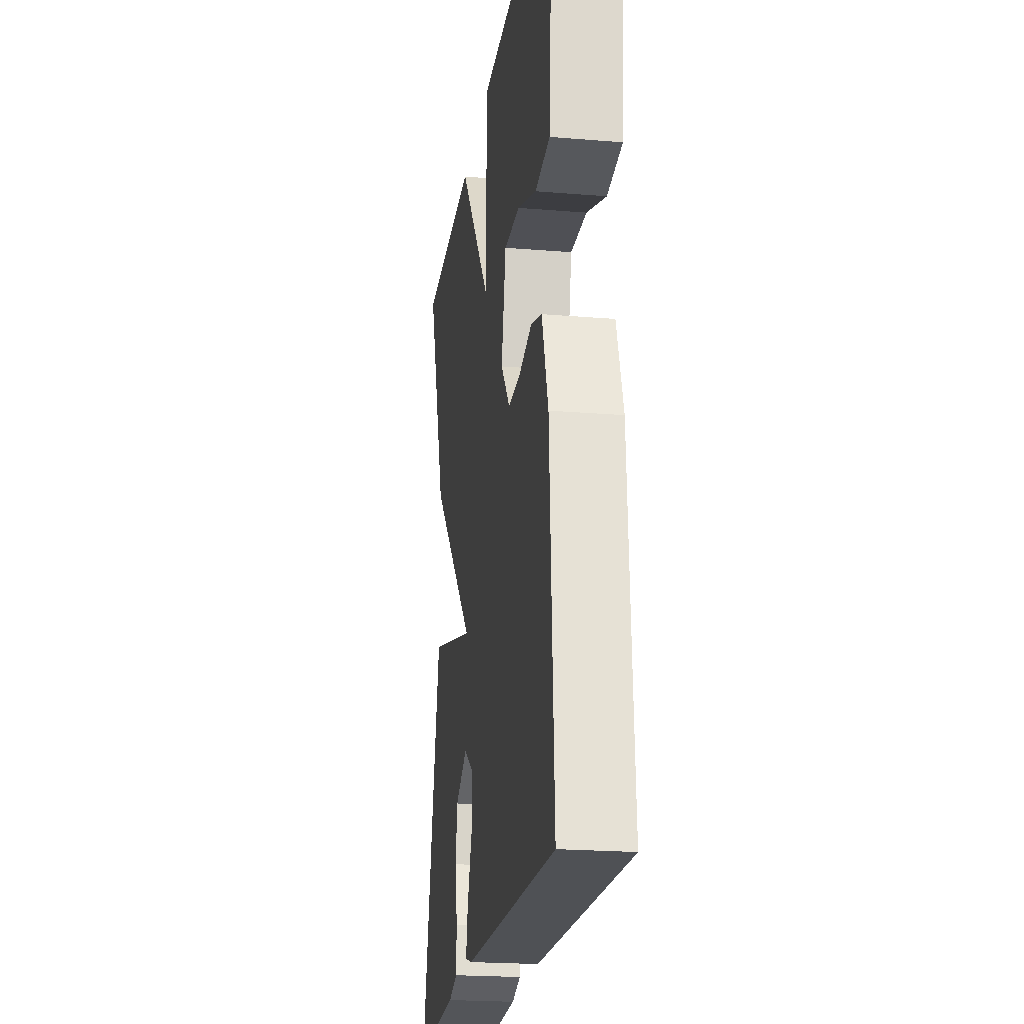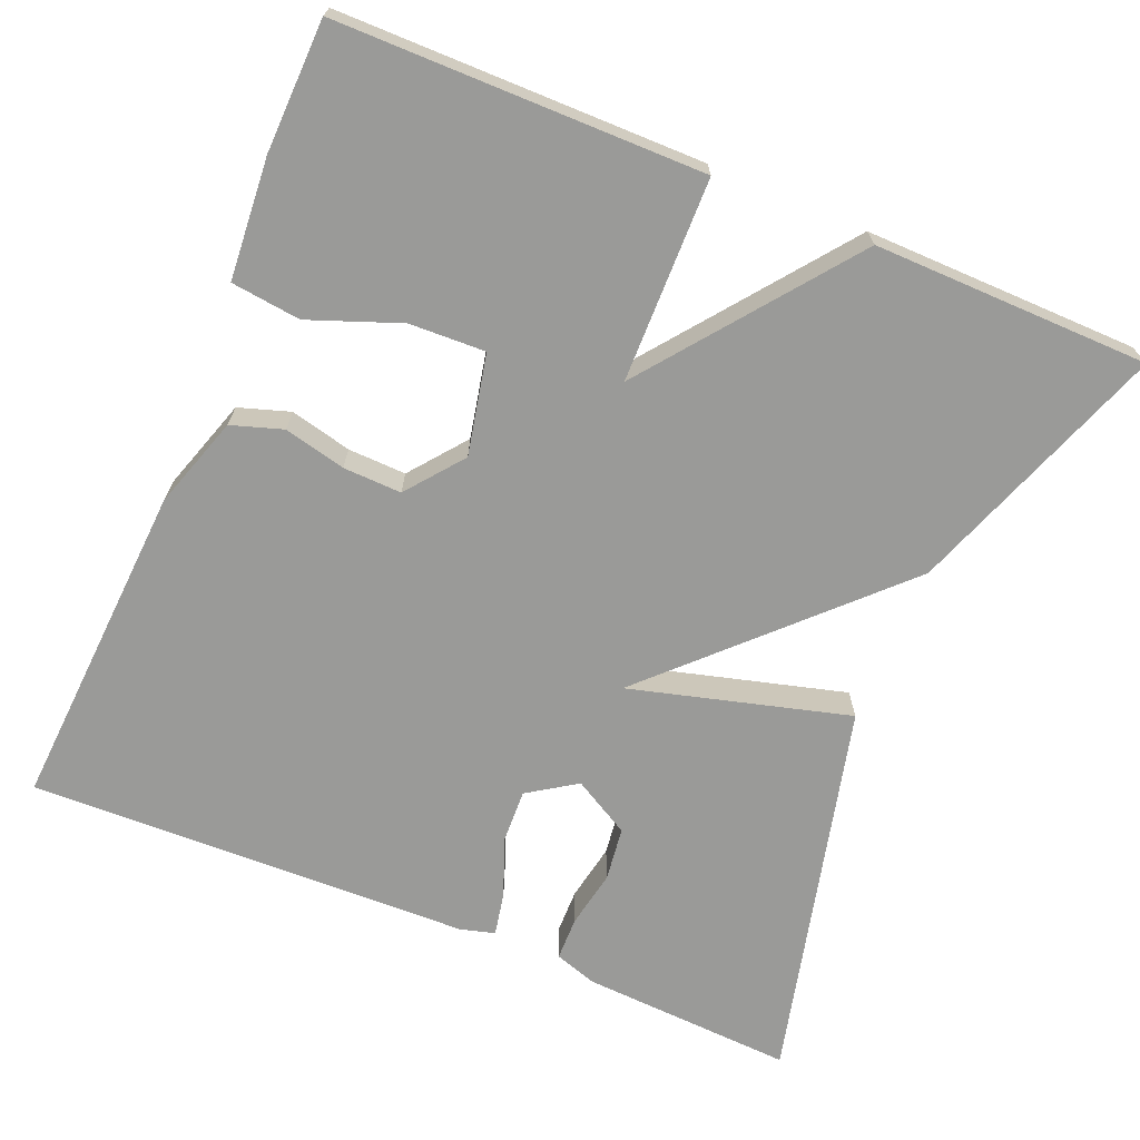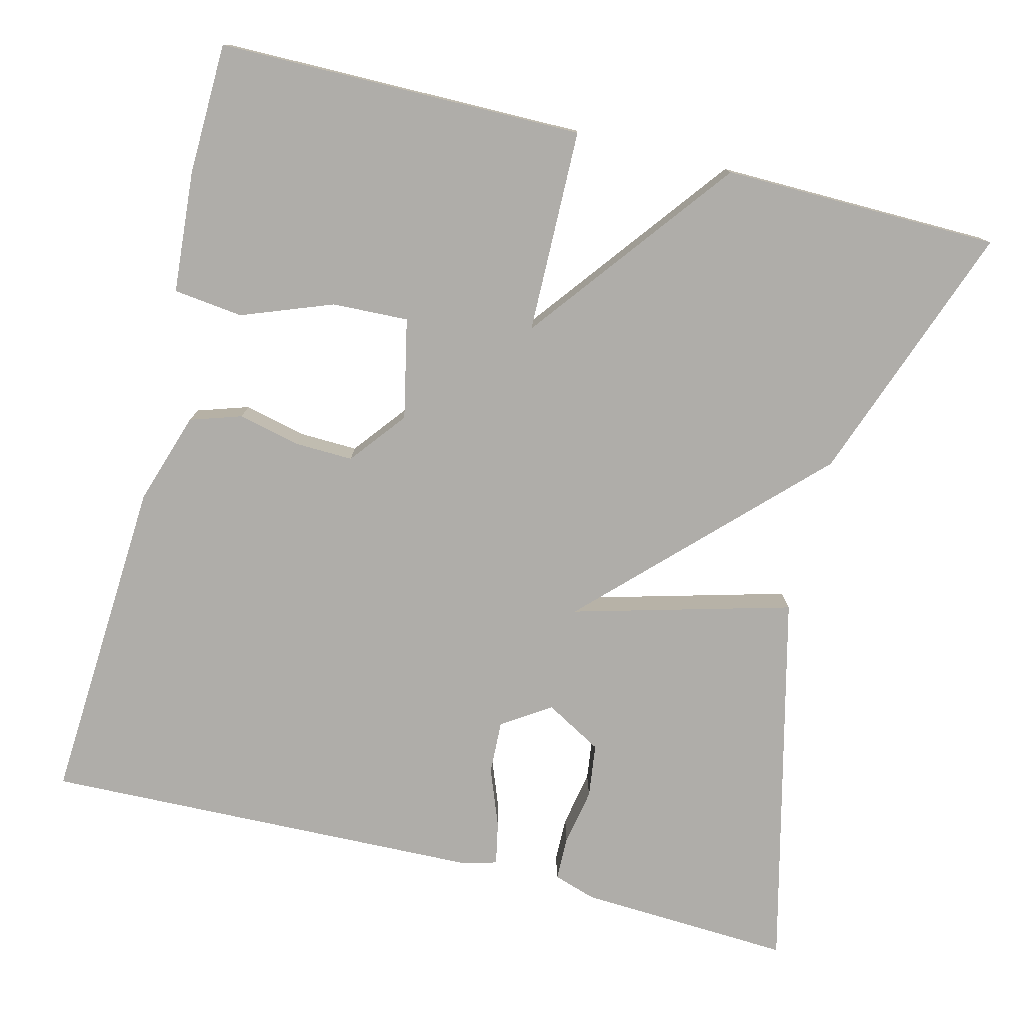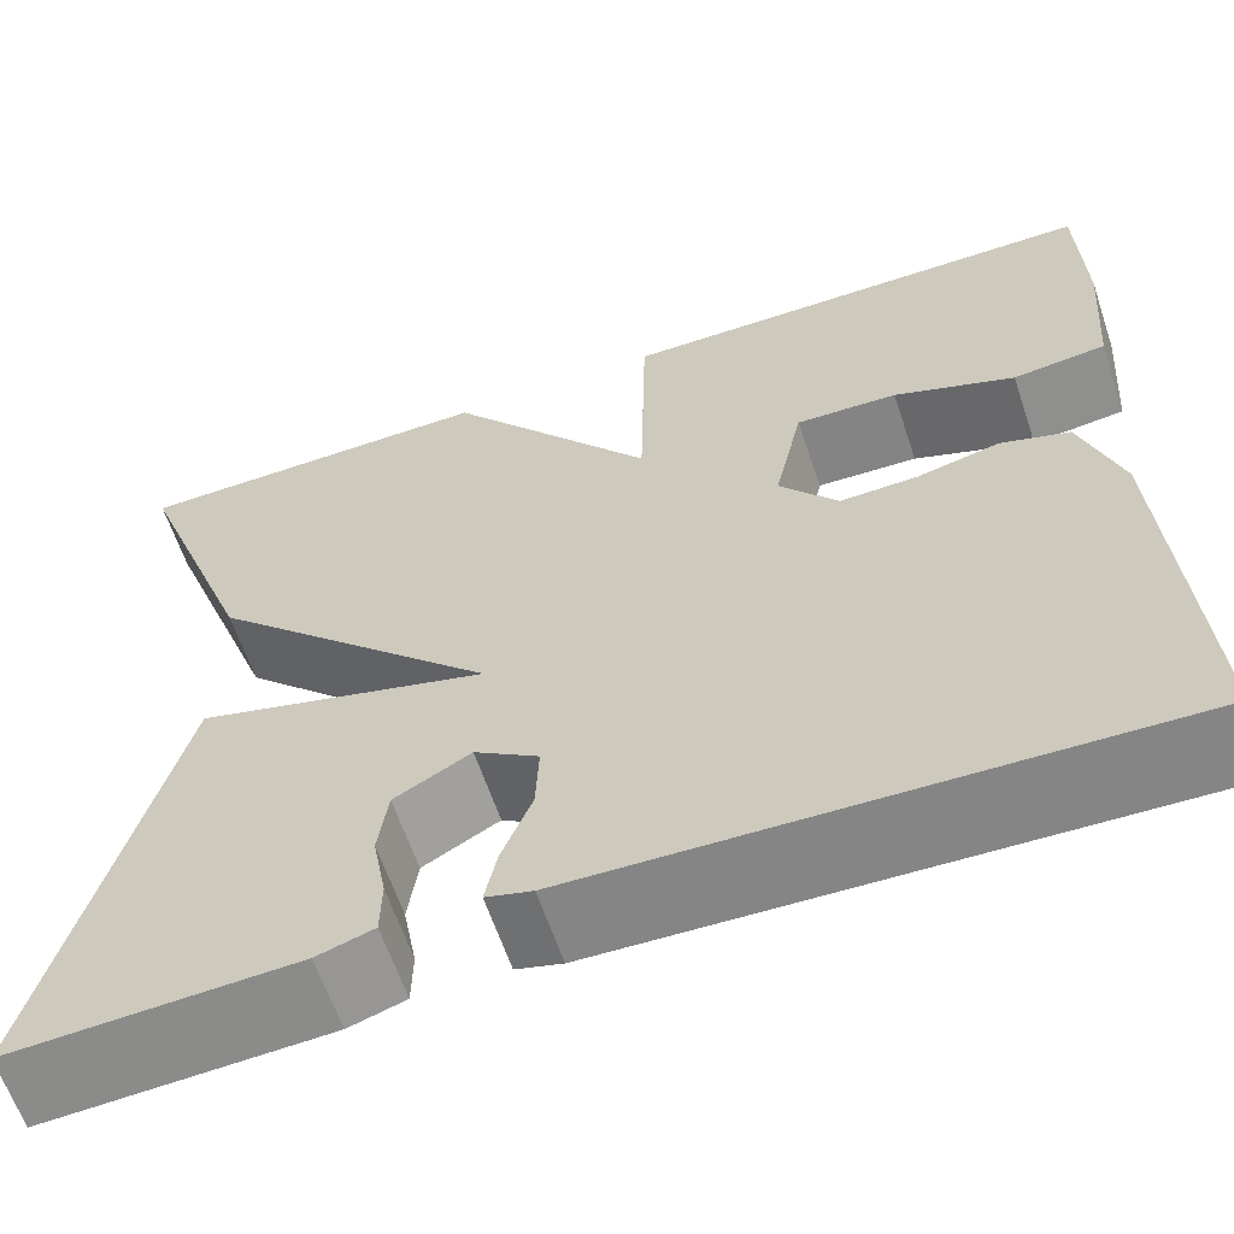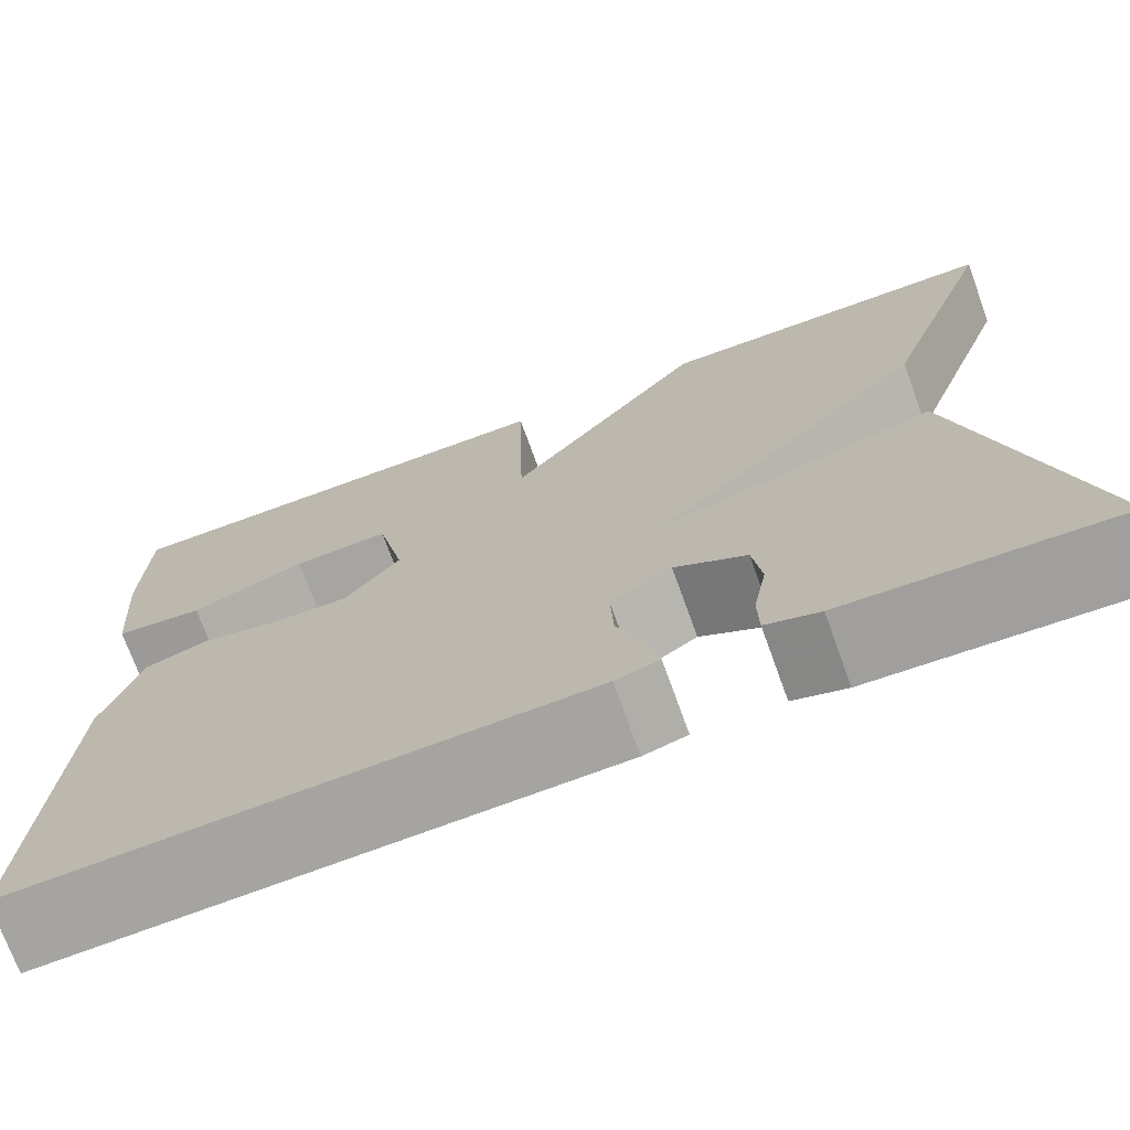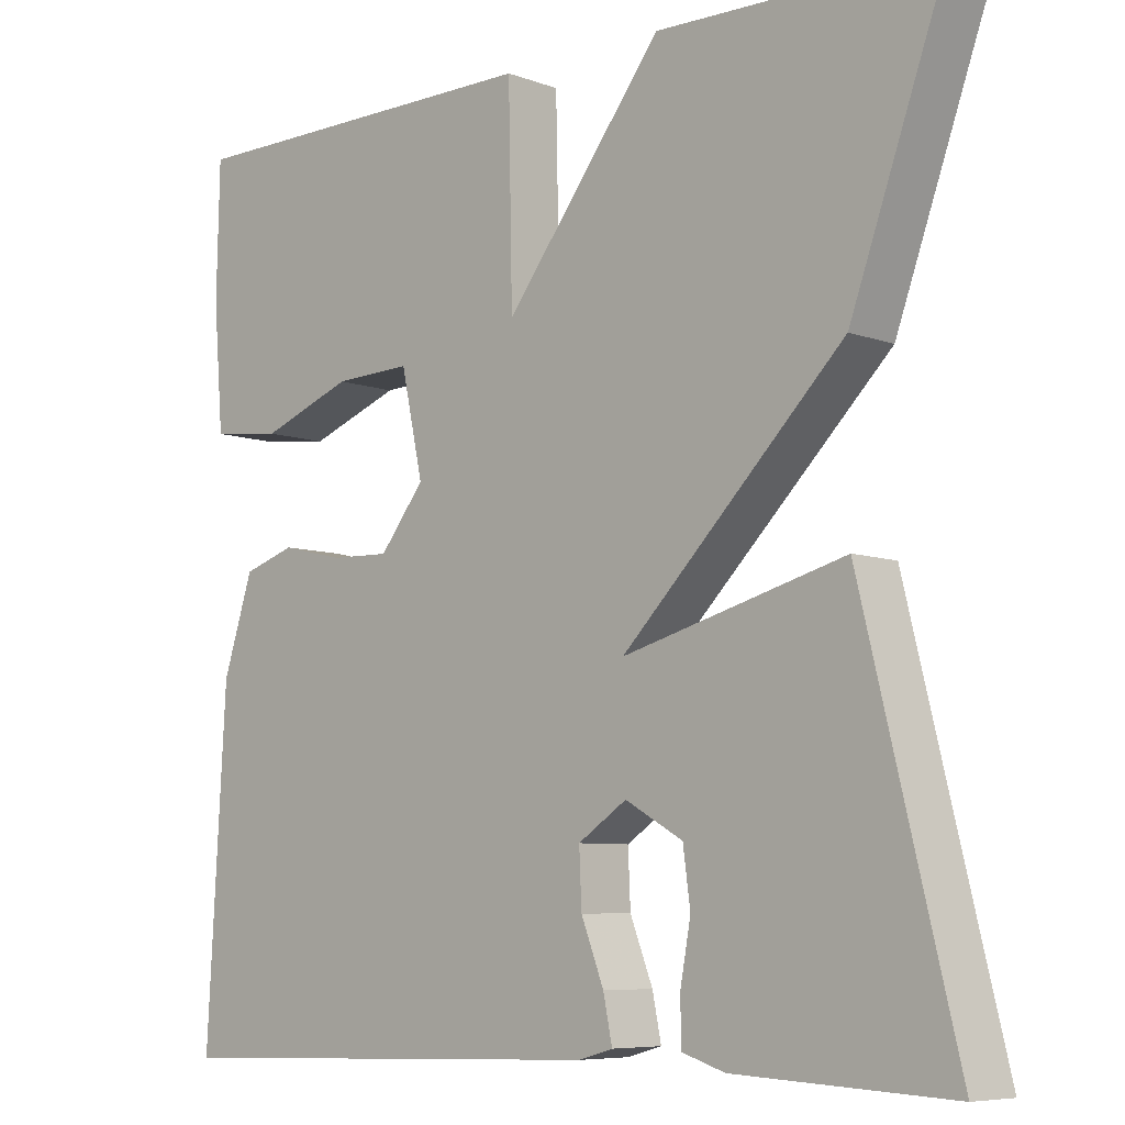
<metadata>
{"format":"obj","ext":"obj","renderer":"f3d","projection":"perspective","resolution":1024,"background":"white","views":[{"elev":-21.8,"azim":-98.2,"up":"+Z"},{"elev":-69.2,"azim":-22.8,"up":"+Y"},{"elev":-77.3,"azim":-14.2,"up":"+Y"},{"elev":-62.6,"azim":-161.4,"up":"+Z"},{"elev":-72.7,"azim":19.9,"up":"+Z"},{"elev":-7.1,"azim":43.3,"up":"+Z"}]}
</metadata>
<code>
v 0.5 0.07 -0.5
v 0.234 0.07 -0.487
v 0.181 0.07 -0.47
v 0.18 0.07 -0.415
v 0.193 0.07 -0.344
v 0.184 0.07 -0.277
v 0.113 0.07 -0.237
v 0.053 0.07 -0.277
v 0.056 0.07 -0.344
v 0.084 0.07 -0.416
v 0.095 0.07 -0.47
v 0.052 0.07 -0.482
v -0.5 0.07 -0.5
v -0.476 0.07 -0.089
v -0.439 0.07 0.026
v -0.375 0.07 0.047
v -0.298 0.07 0.029
v -0.225 0.07 0.027
v -0.17 0.07 0.097
v -0.197 0.07 0.222
v -0.292 0.07 0.218
v -0.405 0.07 0.175
v -0.492 0.07 0.185
v -0.504 0.07 0.336
v -0.5 0.07 0.5
v -0.044 0.07 0.504
v -0.039 0.07 0.25
v 0.156 0.07 0.504
v 0.5 0.07 0.5
v 0.383 0.07 0.174
v 0.11 0.07 -0.101
v 0.383 0.07 -0.026
v 0.5 0 -0.5
v 0.234 0 -0.487
v 0.181 0 -0.47
v 0.18 0 -0.415
v 0.193 0 -0.344
v 0.184 0 -0.277
v 0.113 0 -0.237
v 0.053 0 -0.277
v 0.056 0 -0.344
v 0.084 0 -0.416
v 0.095 0 -0.47
v 0.052 0 -0.482
v -0.5 0 -0.5
v -0.476 0 -0.089
v -0.439 0 0.026
v -0.375 0 0.047
v -0.298 0 0.029
v -0.225 0 0.027
v -0.17 0 0.097
v -0.197 0 0.222
v -0.292 0 0.218
v -0.405 0 0.175
v -0.492 0 0.185
v -0.504 0 0.336
v -0.5 0 0.5
v -0.044 0 0.504
v -0.039 0 0.25
v 0.156 0 0.504
v 0.5 0 0.5
v 0.383 0 0.174
v 0.11 0 -0.101
v 0.383 0 -0.026
f 31 32 1
f 29 30 31
f 28 29 31
f 27 28 31
f 24 25 26 27
f 21 22 23 24
f 20 21 24 27
f 19 20 27 31
f 15 16 17
f 14 15 17
f 13 14 17
f 12 13 17
f 11 12 17
f 10 11 17
f 9 10 17
f 8 9 17 18
f 18 19 31
f 8 18 31
f 7 8 31
f 3 4 5
f 2 3 5
f 1 2 5
f 1 5 6
f 31 1 6
f 6 7 31
f 33 64 63
f 63 62 61
f 63 61 60
f 63 60 59
f 59 58 57 56
f 56 55 54 53
f 59 56 53 52
f 63 59 52 51
f 49 48 47
f 49 47 46
f 49 46 45
f 49 45 44
f 49 44 43
f 49 43 42
f 49 42 41
f 50 49 41 40
f 63 51 50
f 63 50 40
f 63 40 39
f 37 36 35
f 37 35 34
f 37 34 33
f 38 37 33
f 38 33 63
f 63 39 38
f 1 33 34 2
f 2 34 35 3
f 3 35 36 4
f 4 36 37 5
f 5 37 38 6
f 6 38 39 7
f 7 39 40 8
f 8 40 41 9
f 9 41 42 10
f 10 42 43 11
f 11 43 44 12
f 12 44 45 13
f 13 45 46 14
f 14 46 47 15
f 15 47 48 16
f 16 48 49 17
f 17 49 50 18
f 18 50 51 19
f 19 51 52 20
f 20 52 53 21
f 21 53 54 22
f 22 54 55 23
f 23 55 56 24
f 24 56 57 25
f 25 57 58 26
f 26 58 59 27
f 27 59 60 28
f 28 60 61 29
f 29 61 62 30
f 30 62 63 31
f 31 63 64 32
f 32 64 33 1

</code>
